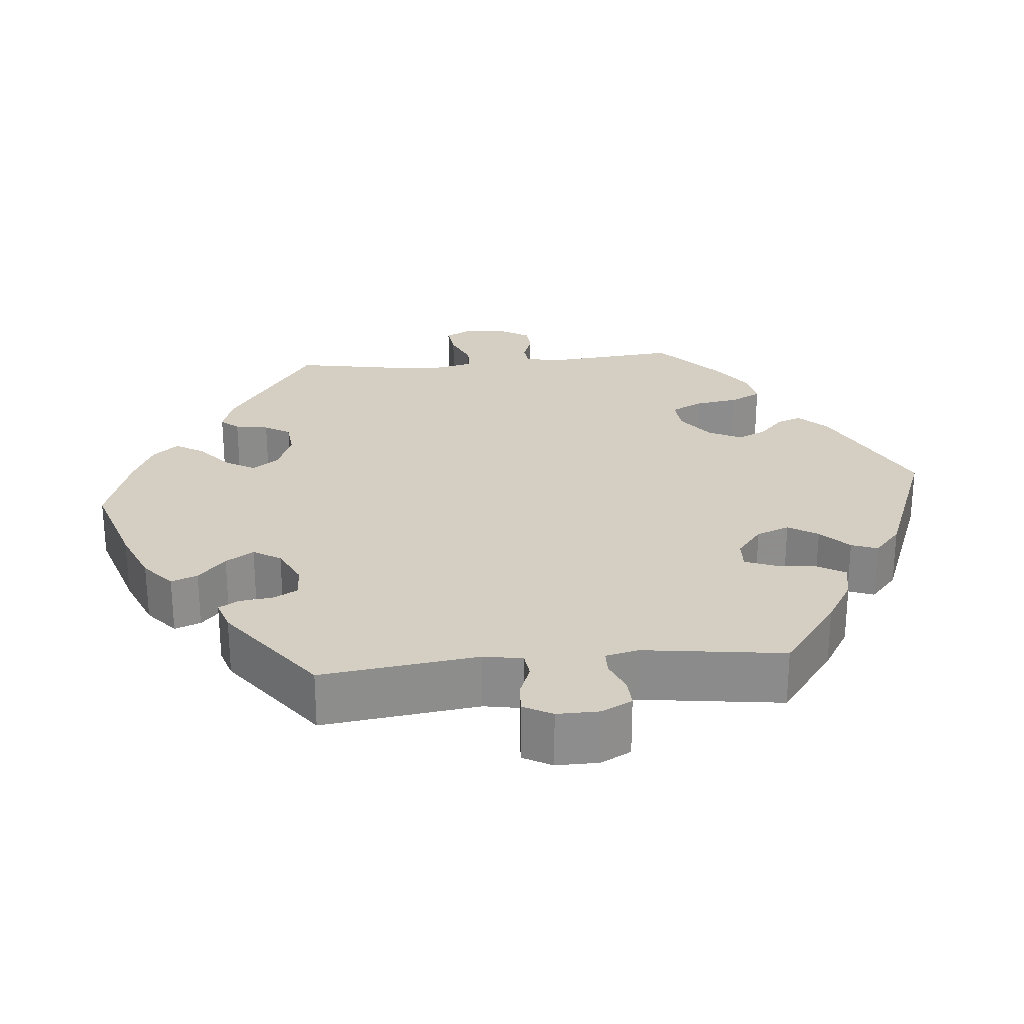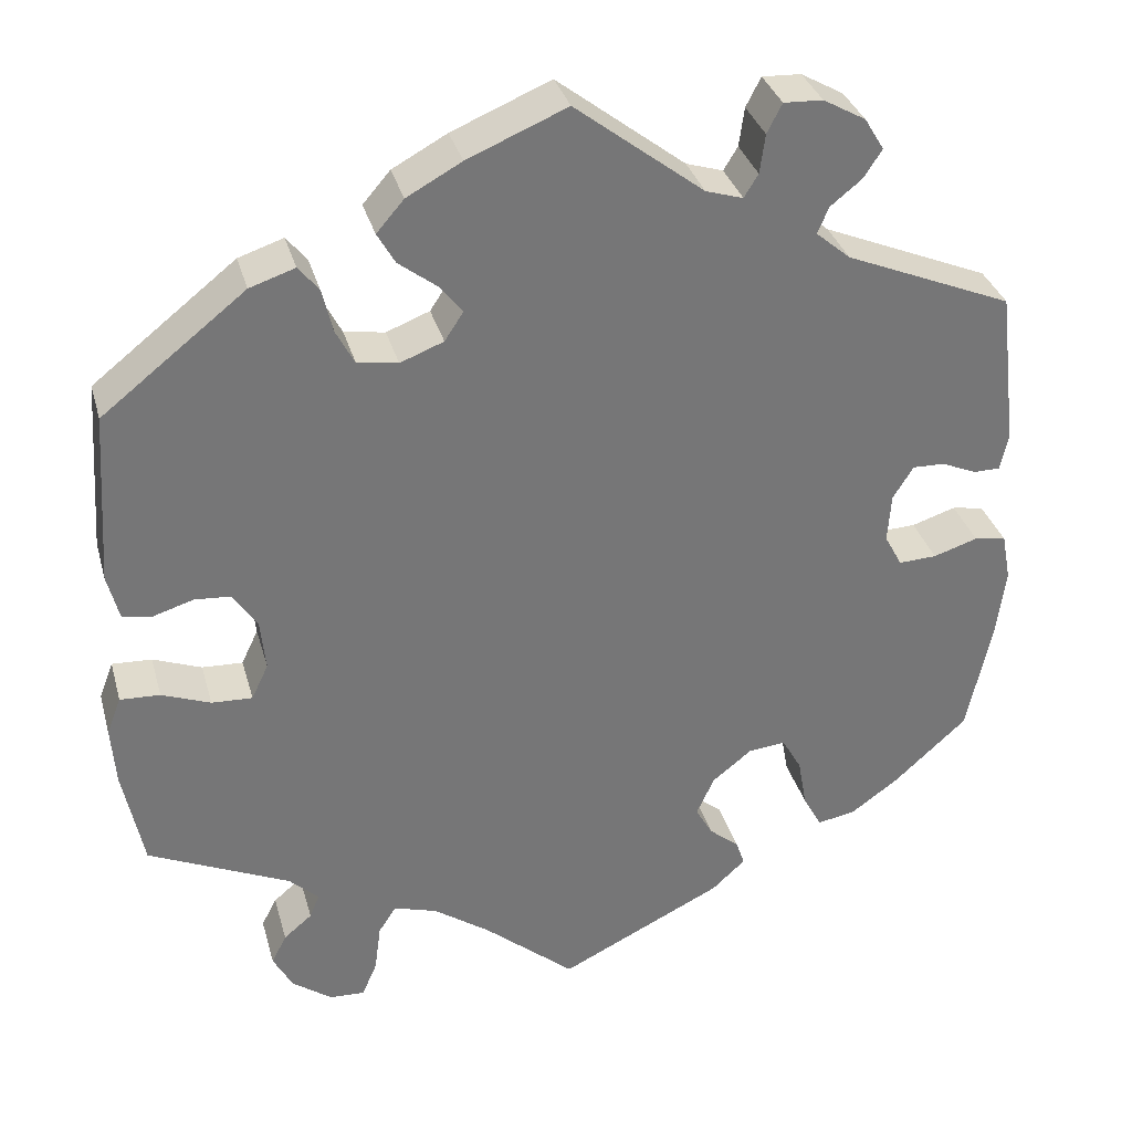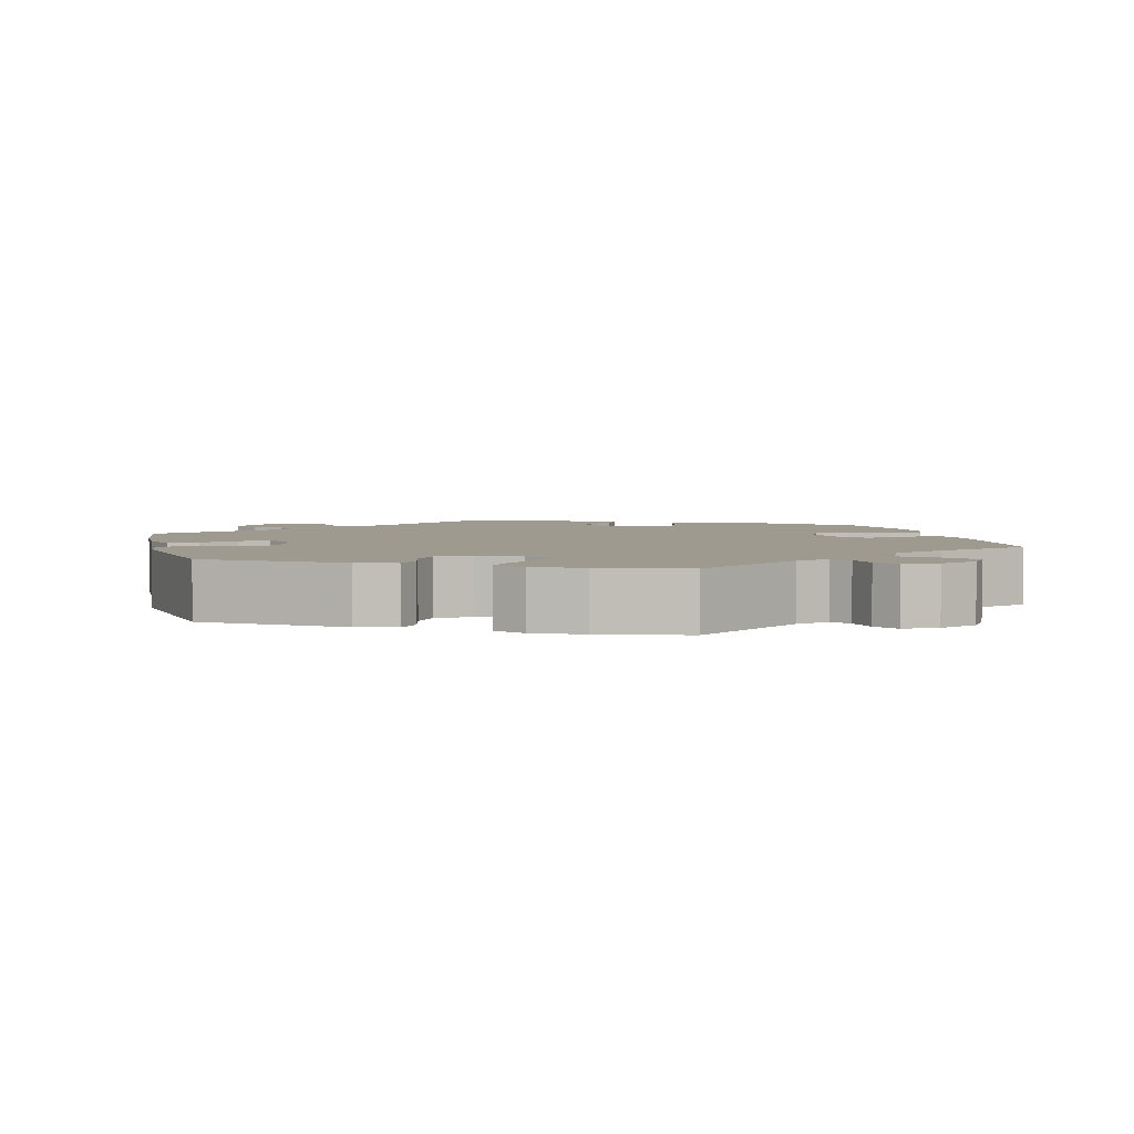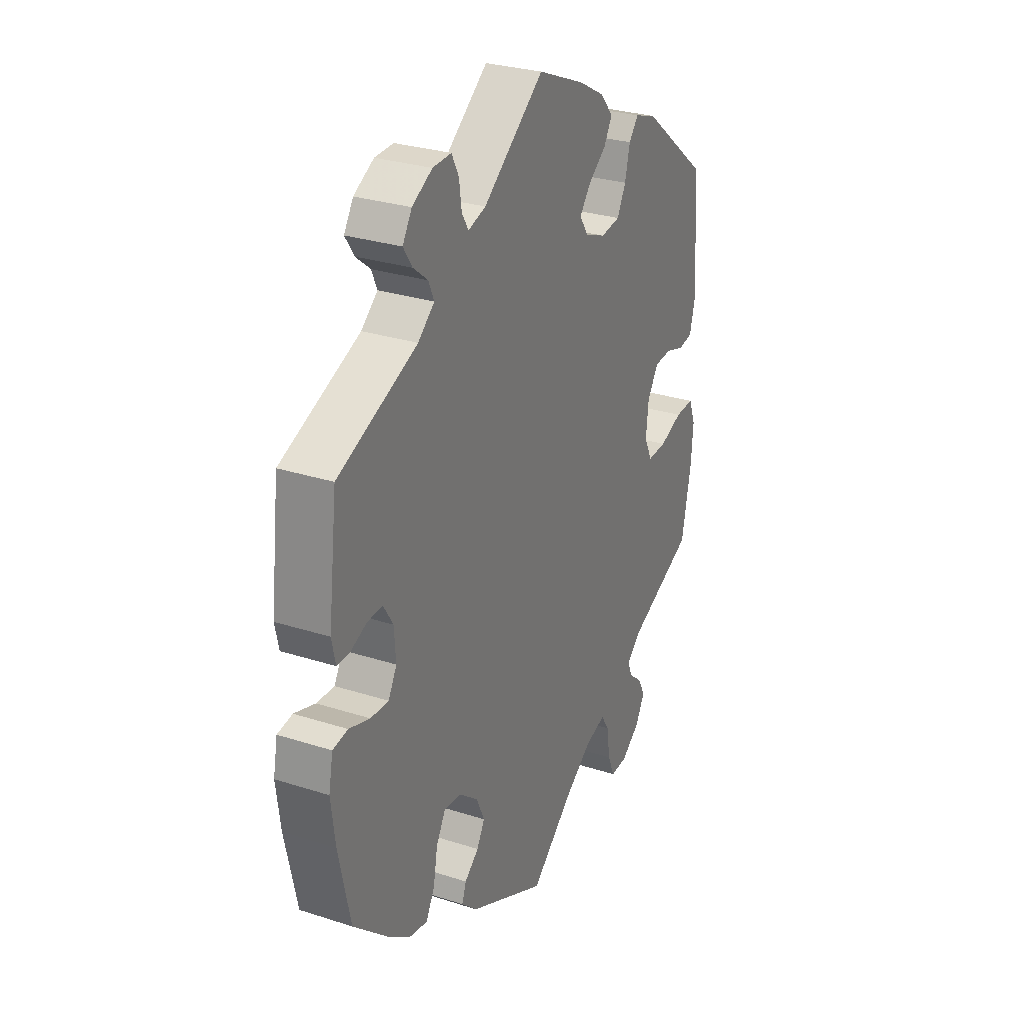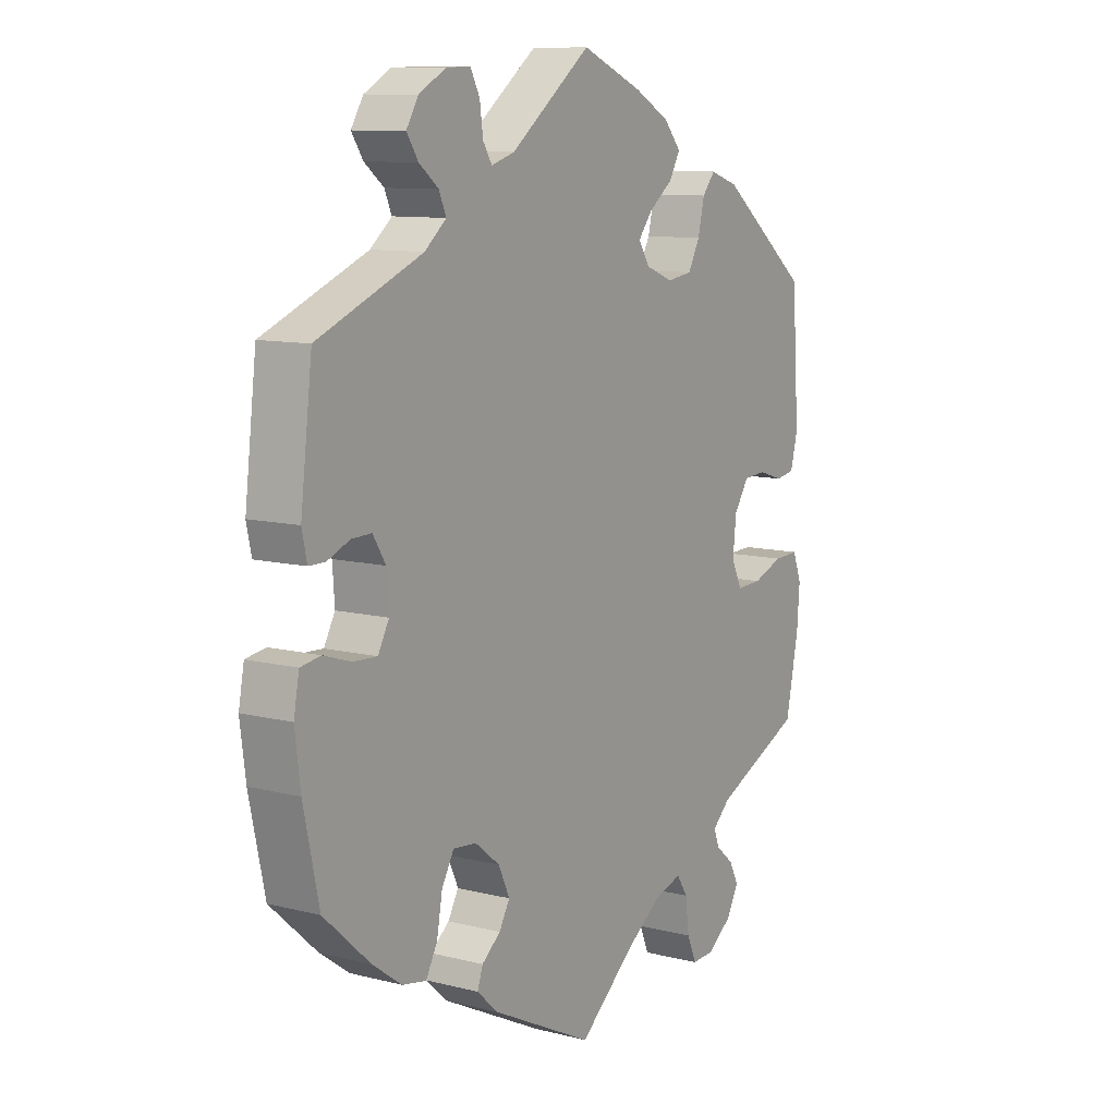
<metadata>
{"format":"obj","ext":"obj","renderer":"f3d","projection":"perspective","resolution":1024,"background":"white","views":[{"elev":25.7,"azim":-35.4,"up":"+Y"},{"elev":33.4,"azim":165.1,"up":"+Z"},{"elev":3.7,"azim":106.0,"up":"+Y"},{"elev":28.8,"azim":-64.3,"up":"+Z"},{"elev":10.1,"azim":-57.1,"up":"+Z"}]}
</metadata>
<code>
v 0.513 0.07 0.094
v 0.5 0.07 0.043
v 0.466 0.07 0.037
v 0.421 0.07 0.051
v 0.38 0.07 0.048
v 0.353 0.07 0.007
v 0.347 0.07 -0.051
v 0.366 0.07 -0.091
v 0.412 0.07 -0.089
v 0.467 0.07 -0.068
v 0.512 0.07 -0.066
v 0.528 0.07 -0.108
v 0.523 0.07 -0.175
v 0.5 0.07 -0.289
v 0.34 0.07 -0.362
v 0.307 0.07 -0.393
v 0.318 0.07 -0.42
v 0.35 0.07 -0.447
v 0.367 0.07 -0.48
v 0.345 0.07 -0.521
v 0.3 0.07 -0.554
v 0.26 0.07 -0.556
v 0.243 0.07 -0.516
v 0.236 0.07 -0.462
v 0.216 0.07 -0.431
v 0.167 0.07 -0.446
v 0.103 0.07 -0.491
v 0 0.07 -0.578
v -0.185 0.07 -0.487
v -0.223 0.07 -0.452
v -0.213 0.07 -0.423
v -0.179 0.07 -0.395
v -0.16 0.07 -0.361
v -0.18 0.07 -0.317
v -0.225 0.07 -0.281
v -0.267 0.07 -0.277
v -0.289 0.07 -0.316
v -0.299 0.07 -0.372
v -0.32 0.07 -0.411
v -0.363 0.07 -0.403
v -0.416 0.07 -0.365
v -0.5 0.07 -0.289
v -0.528 0.07 -0.159
v -0.538 0.07 -0.081
v -0.528 0.07 -0.028
v -0.492 0.07 -0.022
v -0.442 0.07 -0.038
v -0.399 0.07 -0.04
v -0.379 0.07 -0.003
v -0.383 0.07 0.052
v -0.406 0.07 0.089
v -0.442 0.07 0.088
v -0.482 0.07 0.071
v -0.512 0.07 0.071
v -0.521 0.07 0.113
v -0.5 0.07 0.289
v -0.311 0.07 0.368
v -0.272 0.07 0.401
v -0.285 0.07 0.431
v -0.32 0.07 0.459
v -0.341 0.07 0.491
v -0.319 0.07 0.527
v -0.271 0.07 0.554
v -0.227 0.07 0.556
v -0.21 0.07 0.523
v -0.204 0.07 0.479
v -0.188 0.07 0.453
v -0.146 0.07 0.466
v -0.001 0.07 0.578
v 0.111 0.07 0.531
v 0.173 0.07 0.497
v 0.204 0.07 0.461
v 0.184 0.07 0.426
v 0.141 0.07 0.393
v 0.115 0.07 0.36
v 0.136 0.07 0.328
v 0.185 0.07 0.309
v 0.231 0.07 0.316
v 0.252 0.07 0.356
v 0.264 0.07 0.406
v 0.287 0.07 0.434
v 0.338 0.07 0.417
v 0.5 0.07 0.289
v 0.513 0 0.094
v 0.5 0 0.043
v 0.466 0 0.037
v 0.421 0 0.051
v 0.38 0 0.048
v 0.353 0 0.007
v 0.347 0 -0.051
v 0.366 0 -0.091
v 0.412 0 -0.089
v 0.467 0 -0.068
v 0.512 0 -0.066
v 0.528 0 -0.108
v 0.523 0 -0.175
v 0.5 0 -0.289
v 0.34 0 -0.362
v 0.307 0 -0.393
v 0.318 0 -0.42
v 0.35 0 -0.447
v 0.367 0 -0.48
v 0.345 0 -0.521
v 0.3 0 -0.554
v 0.26 0 -0.556
v 0.243 0 -0.516
v 0.236 0 -0.462
v 0.216 0 -0.431
v 0.167 0 -0.446
v 0.103 0 -0.491
v 0 0 -0.578
v -0.185 0 -0.487
v -0.223 0 -0.452
v -0.213 0 -0.423
v -0.179 0 -0.395
v -0.16 0 -0.361
v -0.18 0 -0.317
v -0.225 0 -0.281
v -0.267 0 -0.277
v -0.289 0 -0.316
v -0.299 0 -0.372
v -0.32 0 -0.411
v -0.363 0 -0.403
v -0.416 0 -0.365
v -0.5 0 -0.289
v -0.528 0 -0.159
v -0.538 0 -0.081
v -0.528 0 -0.028
v -0.492 0 -0.022
v -0.442 0 -0.038
v -0.399 0 -0.04
v -0.379 0 -0.003
v -0.383 0 0.052
v -0.406 0 0.089
v -0.442 0 0.088
v -0.482 0 0.071
v -0.512 0 0.071
v -0.521 0 0.113
v -0.5 0 0.289
v -0.311 0 0.368
v -0.272 0 0.401
v -0.285 0 0.431
v -0.32 0 0.459
v -0.341 0 0.491
v -0.319 0 0.527
v -0.271 0 0.554
v -0.227 0 0.556
v -0.21 0 0.523
v -0.204 0 0.479
v -0.188 0 0.453
v -0.146 0 0.466
v -0.001 0 0.578
v 0.111 0 0.531
v 0.173 0 0.497
v 0.204 0 0.461
v 0.184 0 0.426
v 0.141 0 0.393
v 0.115 0 0.36
v 0.136 0 0.328
v 0.185 0 0.309
v 0.231 0 0.316
v 0.252 0 0.356
v 0.264 0 0.406
v 0.287 0 0.434
v 0.338 0 0.417
v 0.5 0 0.289
f 79 80 81 82
f 78 79 82 83
f 77 78 83 1
f 71 72 73 74
f 71 74 75
f 68 69 70 71
f 67 68 71 75
f 63 64 65 66
f 63 66 67
f 62 63 67
f 59 60 61 62
f 58 59 62 67
f 57 58 67 75
f 52 53 54 55
f 51 52 55 56
f 50 51 56 57
f 44 45 46 47
f 44 47 48
f 43 44 48
f 42 43 48
f 41 42 48 49
f 37 38 39 40
f 36 37 40 41
f 29 30 31 32
f 27 28 29 32
f 26 27 32 33
f 25 26 33 34
f 21 22 23 24
f 21 24 25
f 20 21 25
f 17 18 19 20
f 16 17 20 25
f 15 16 25 34
f 9 10 11 12
f 8 9 12 13
f 1 2 3 4
f 76 77 1 4
f 50 57 75 76
f 49 50 76 4
f 36 41 49
f 35 36 49
f 8 13 14 15
f 7 8 15 34
f 6 7 34 35
f 49 4 5
f 5 6 35 49
f 165 164 163 162
f 166 165 162 161
f 84 166 161 160
f 157 156 155 154
f 158 157 154
f 154 153 152 151
f 158 154 151 150
f 149 148 147 146
f 150 149 146
f 150 146 145
f 145 144 143 142
f 150 145 142 141
f 158 150 141 140
f 138 137 136 135
f 139 138 135 134
f 140 139 134 133
f 130 129 128 127
f 131 130 127
f 131 127 126
f 131 126 125
f 132 131 125 124
f 123 122 121 120
f 124 123 120 119
f 115 114 113 112
f 115 112 111 110
f 116 115 110 109
f 117 116 109 108
f 107 106 105 104
f 108 107 104
f 108 104 103
f 103 102 101 100
f 108 103 100 99
f 117 108 99 98
f 95 94 93 92
f 96 95 92 91
f 87 86 85 84
f 87 84 160 159
f 159 158 140 133
f 87 159 133 132
f 132 124 119
f 132 119 118
f 98 97 96 91
f 117 98 91 90
f 118 117 90 89
f 88 87 132
f 132 118 89 88
f 1 84 85 2
f 2 85 86 3
f 3 86 87 4
f 4 87 88 5
f 5 88 89 6
f 6 89 90 7
f 7 90 91 8
f 8 91 92 9
f 9 92 93 10
f 10 93 94 11
f 11 94 95 12
f 12 95 96 13
f 13 96 97 14
f 14 97 98 15
f 15 98 99 16
f 16 99 100 17
f 17 100 101 18
f 18 101 102 19
f 19 102 103 20
f 20 103 104 21
f 21 104 105 22
f 22 105 106 23
f 23 106 107 24
f 24 107 108 25
f 25 108 109 26
f 26 109 110 27
f 27 110 111 28
f 28 111 112 29
f 29 112 113 30
f 30 113 114 31
f 31 114 115 32
f 32 115 116 33
f 33 116 117 34
f 34 117 118 35
f 35 118 119 36
f 36 119 120 37
f 37 120 121 38
f 38 121 122 39
f 39 122 123 40
f 40 123 124 41
f 41 124 125 42
f 42 125 126 43
f 43 126 127 44
f 44 127 128 45
f 45 128 129 46
f 46 129 130 47
f 47 130 131 48
f 48 131 132 49
f 49 132 133 50
f 50 133 134 51
f 51 134 135 52
f 52 135 136 53
f 53 136 137 54
f 54 137 138 55
f 55 138 139 56
f 56 139 140 57
f 57 140 141 58
f 58 141 142 59
f 59 142 143 60
f 60 143 144 61
f 61 144 145 62
f 62 145 146 63
f 63 146 147 64
f 64 147 148 65
f 65 148 149 66
f 66 149 150 67
f 67 150 151 68
f 68 151 152 69
f 69 152 153 70
f 70 153 154 71
f 71 154 155 72
f 72 155 156 73
f 73 156 157 74
f 74 157 158 75
f 75 158 159 76
f 76 159 160 77
f 77 160 161 78
f 78 161 162 79
f 79 162 163 80
f 80 163 164 81
f 81 164 165 82
f 82 165 166 83
f 83 166 84 1

</code>
